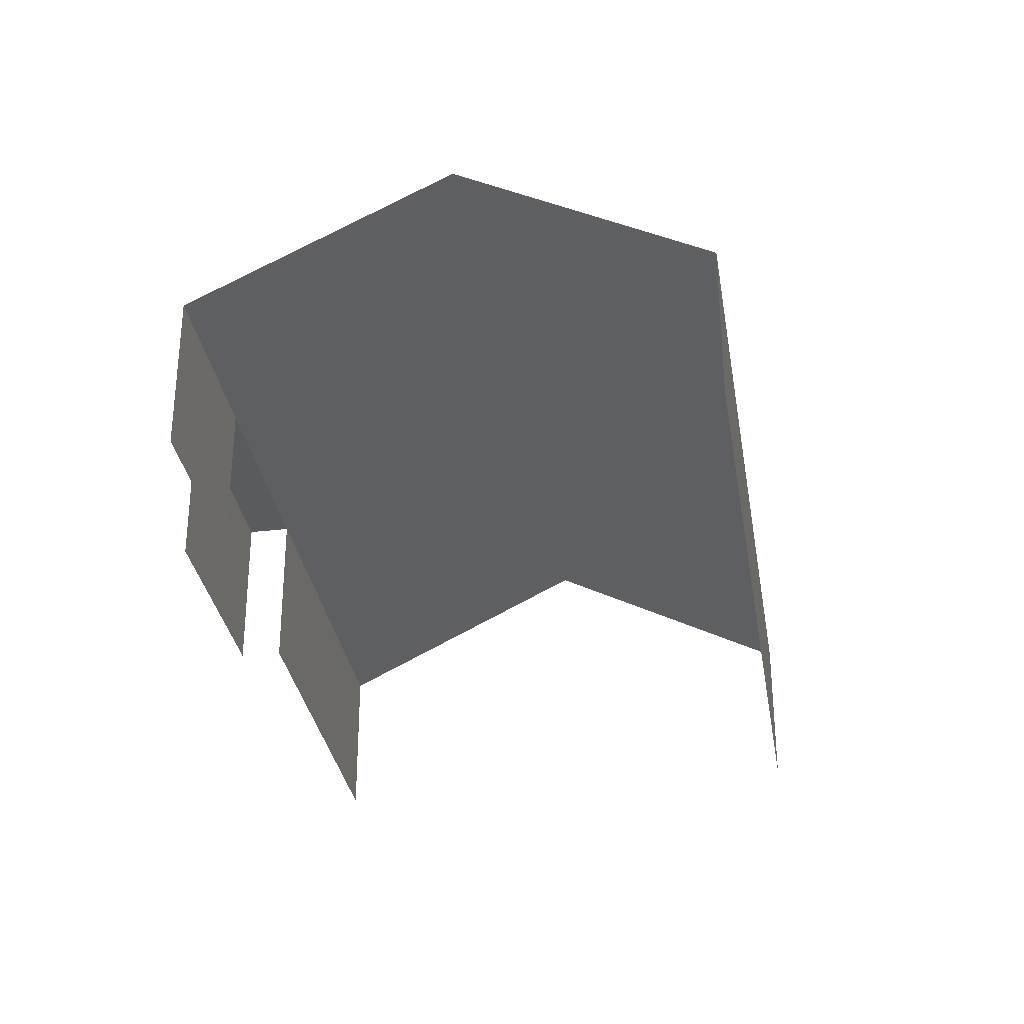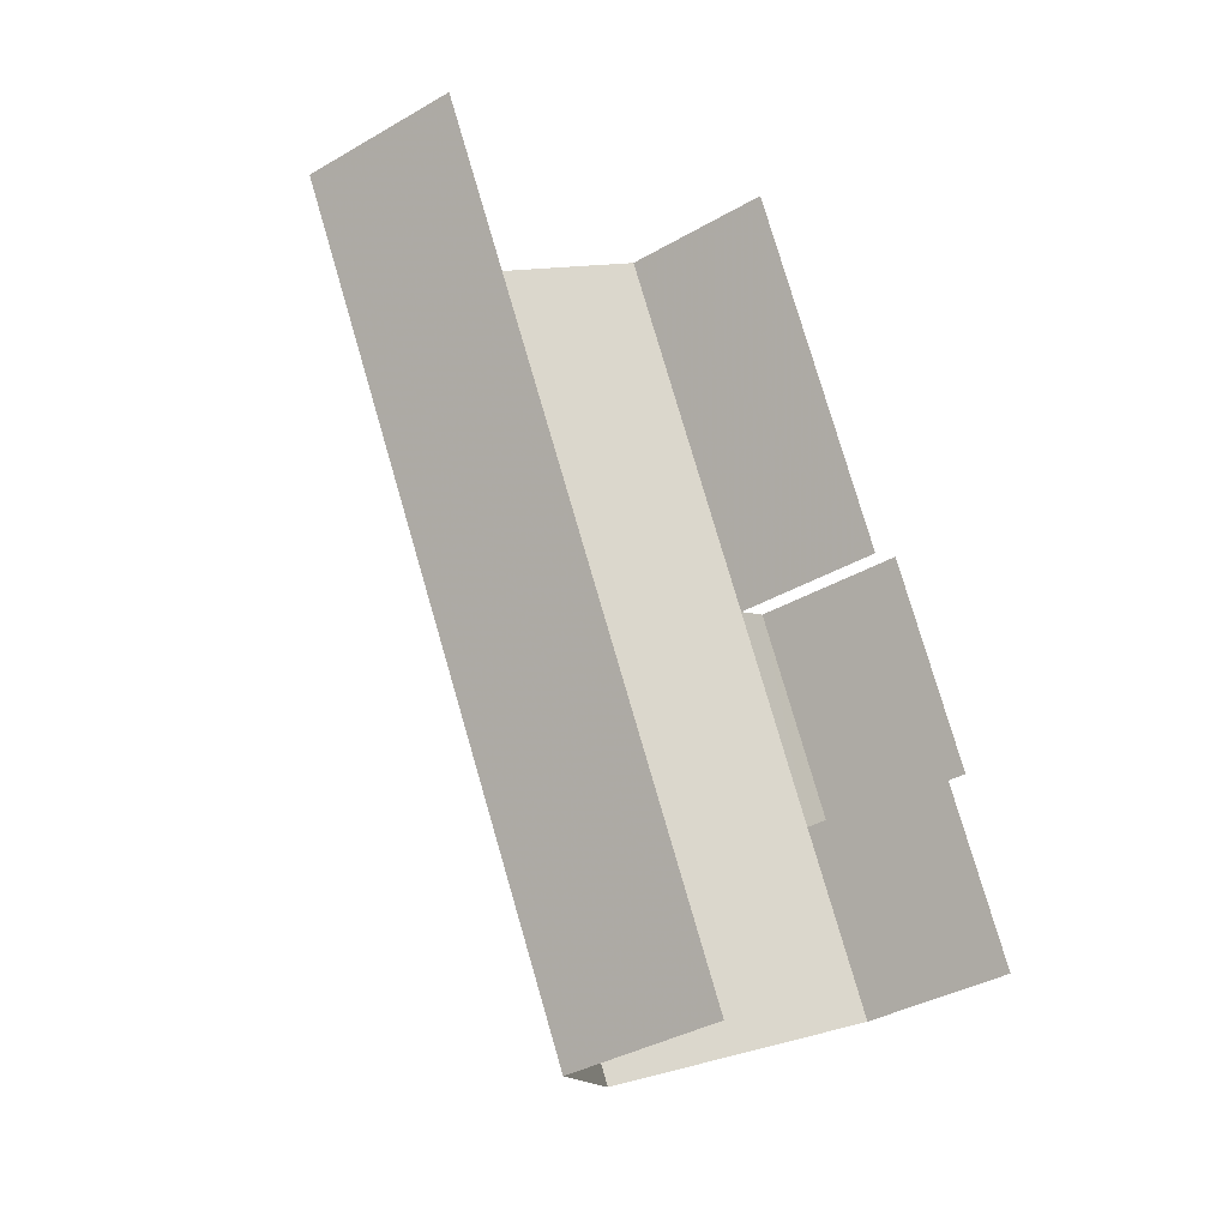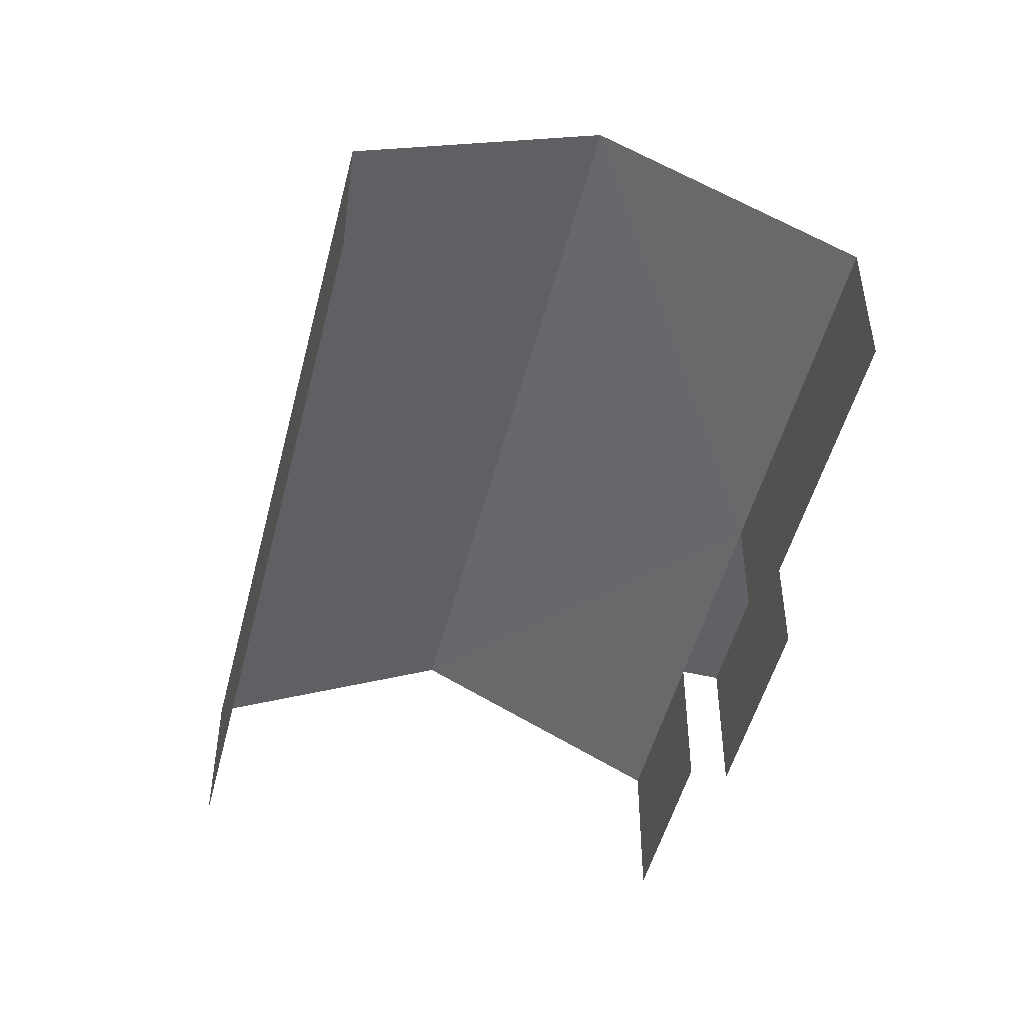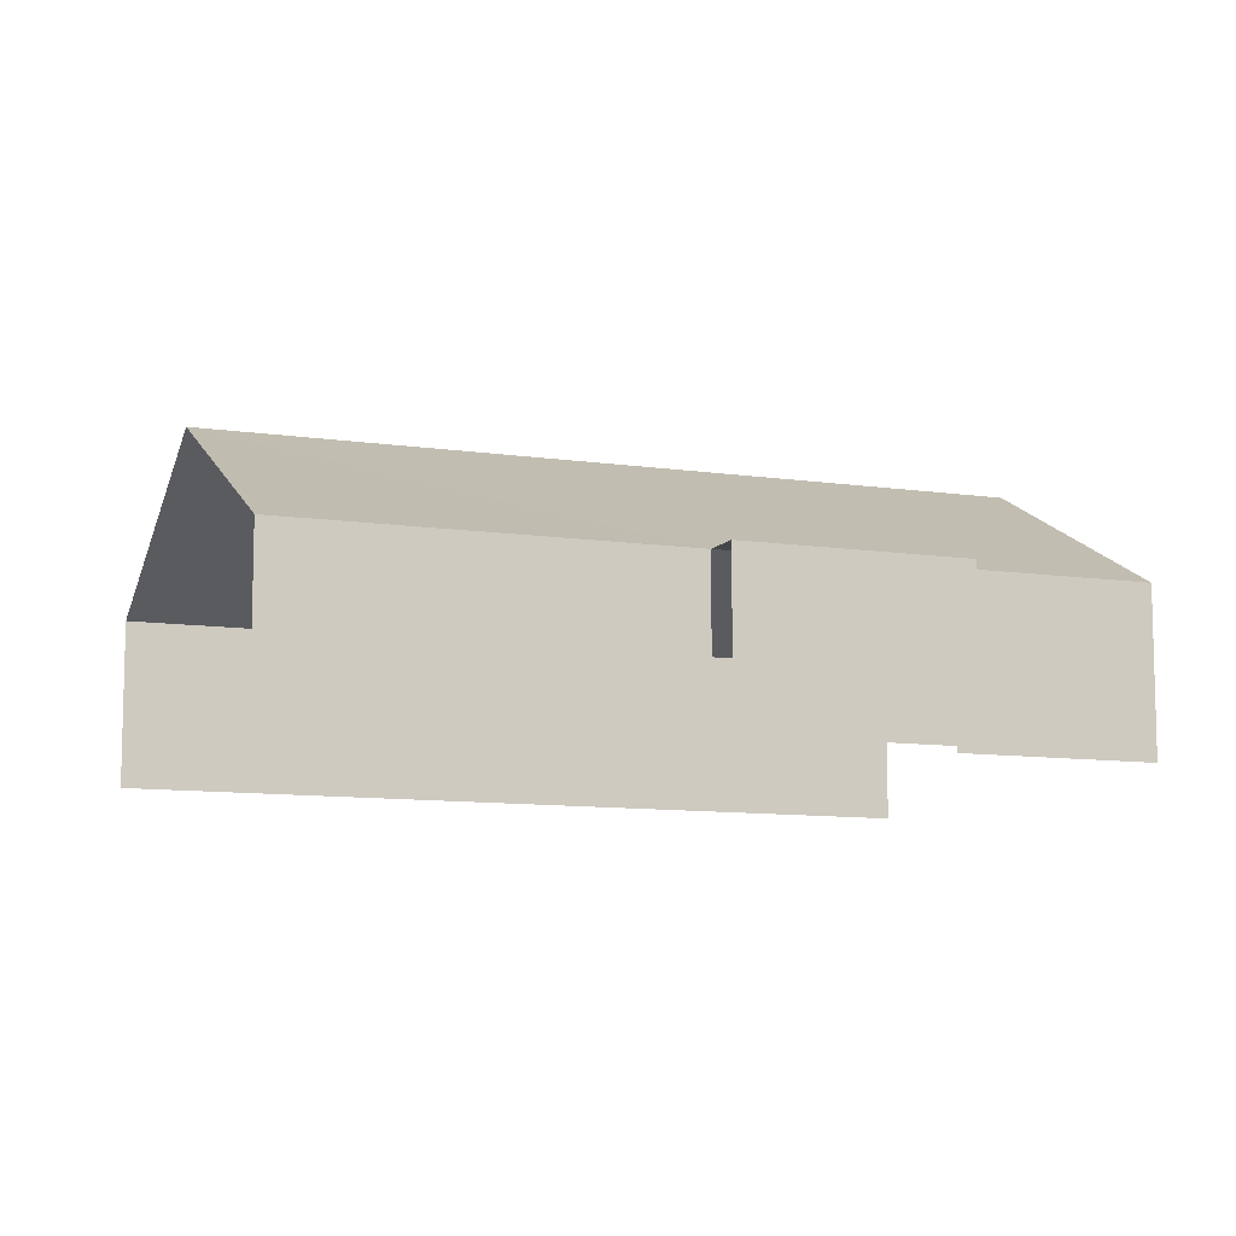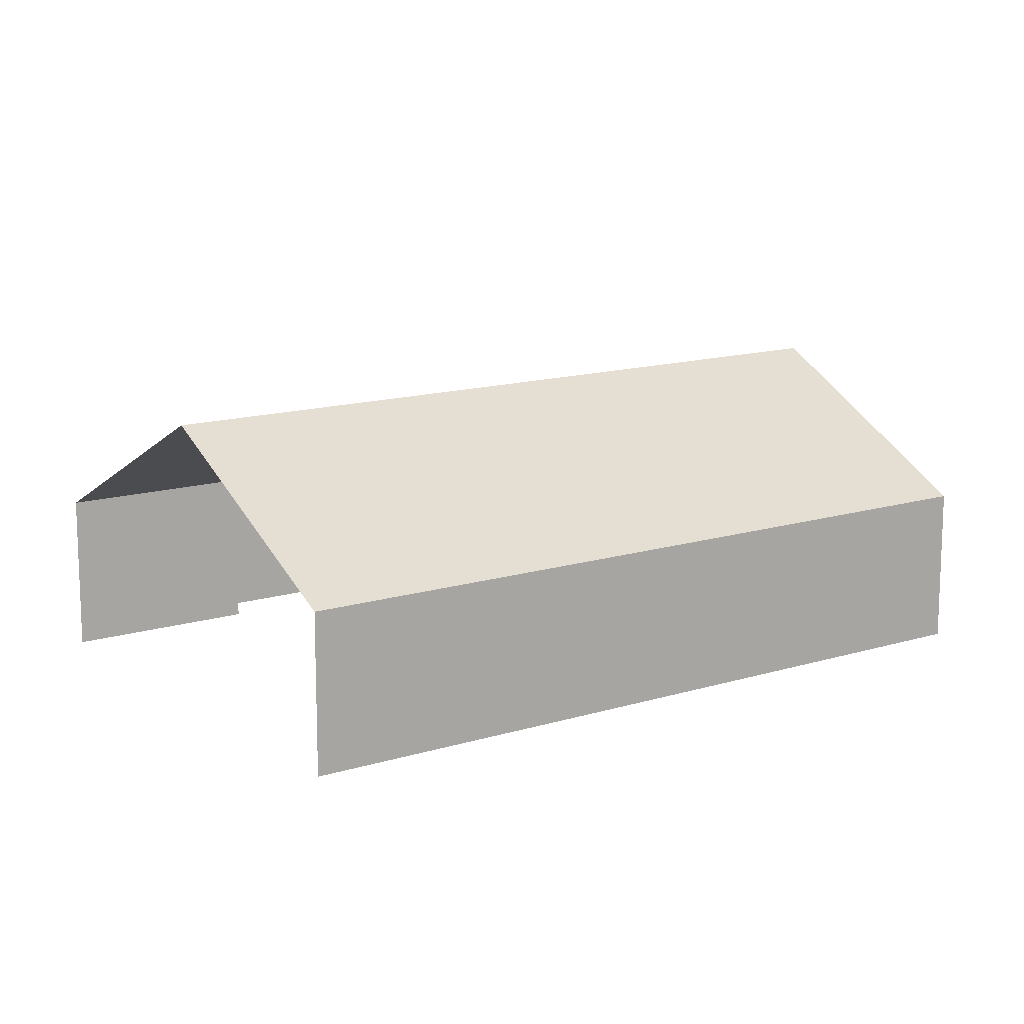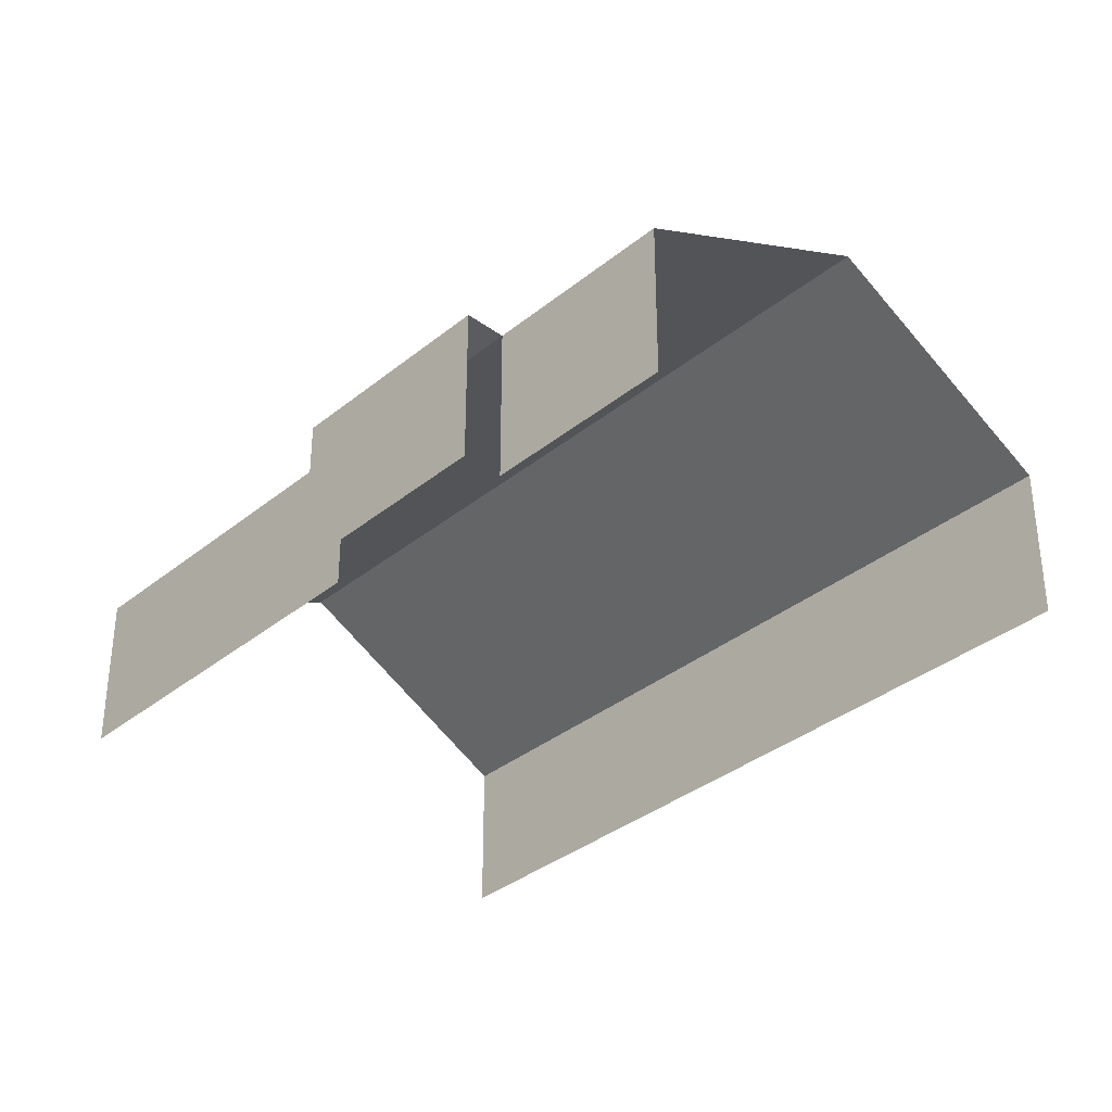
<metadata>
{"format":"obj","ext":"obj","renderer":"f3d","projection":"perspective","resolution":1024,"background":"white","views":[{"elev":-32.1,"azim":-17.8,"up":"+Z"},{"elev":-35.4,"azim":127.8,"up":"+Y"},{"elev":-49.2,"azim":139.2,"up":"+Z"},{"elev":-9.9,"azim":-137.9,"up":"+Z"},{"elev":13.7,"azim":28.3,"up":"+Z"},{"elev":-35.1,"azim":-69.9,"up":"+Z"}]}
</metadata>
<code>
v -2.208e+05 -1.252e+05 25.94
v -2.208e+05 -1.252e+05 25.94
v -2.208e+05 -1.252e+05 25.94
v -2.208e+05 -1.252e+05 25.94
v -2.208e+05 -1.252e+05 25.94
v -2.208e+05 -1.252e+05 25.94
v -2.208e+05 -1.252e+05 25.94
v -2.208e+05 -1.252e+05 25.94
v -2.208e+05 -1.252e+05 29.16
v -2.208e+05 -1.252e+05 31.8
v -2.208e+05 -1.252e+05 29.16
v -2.208e+05 -1.252e+05 29.16
v -2.208e+05 -1.252e+05 31.8
v -2.208e+05 -1.252e+05 29.16
v -2.208e+05 -1.252e+05 29.16
v -2.208e+05 -1.252e+05 29.16
v -2.208e+05 -1.252e+05 29.16
v -2.208e+05 -1.252e+05 29.16
f 1 2 3
f 4 3 5
f 6 7 8
f 2 6 3
f 5 6 8
f 3 6 5
f 12 6 2
f 17 12 2
f 9 4 10
f 4 5 10
f 5 15 10
f 16 8 13
f 8 7 13
f 7 14 13
f 3 11 18
f 1 3 18
f 9 10 11
f 11 10 12
f 12 13 14
f 12 10 13
f 15 16 13
f 10 15 13
f 11 17 18
f 11 12 17
f 17 2 1
f 18 17 1
f 3 4 9
f 11 3 9
f 16 5 8
f 16 15 5
f 6 14 7
f 6 12 14

</code>
